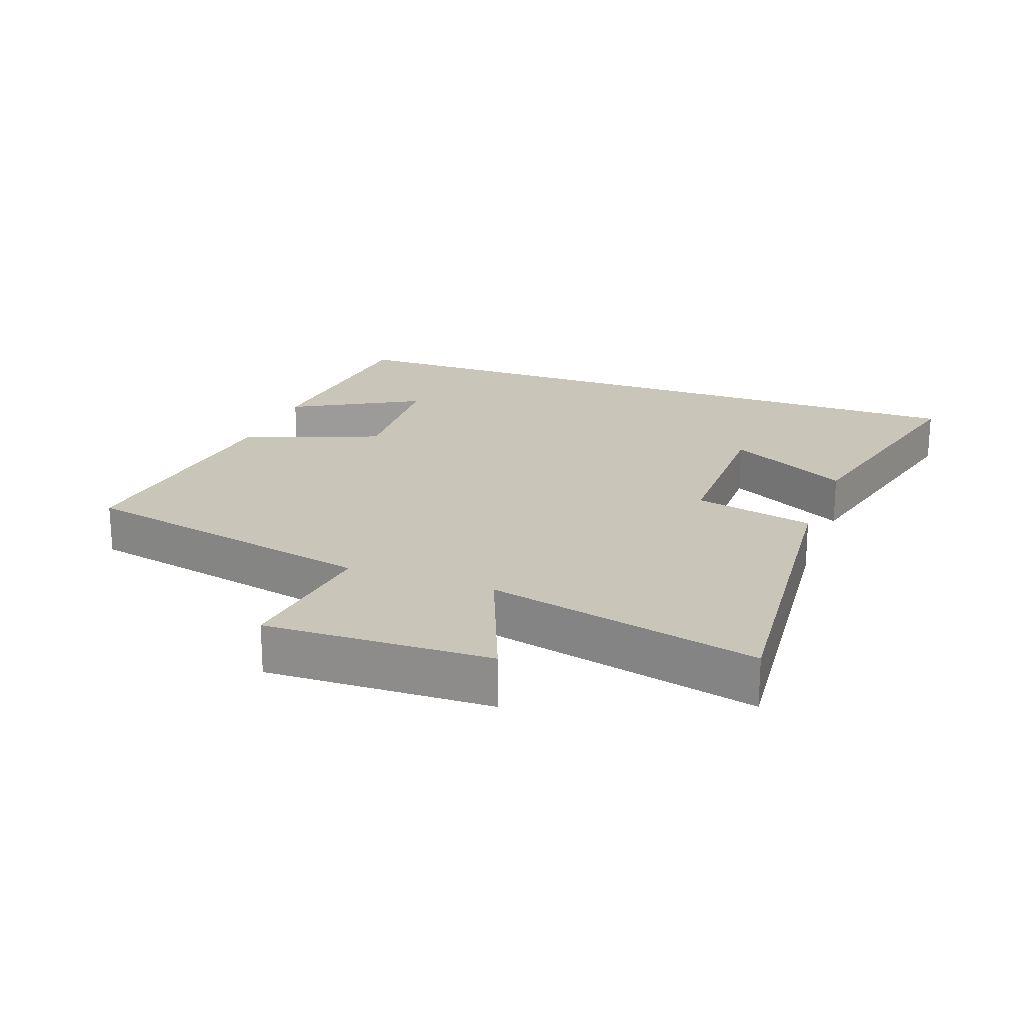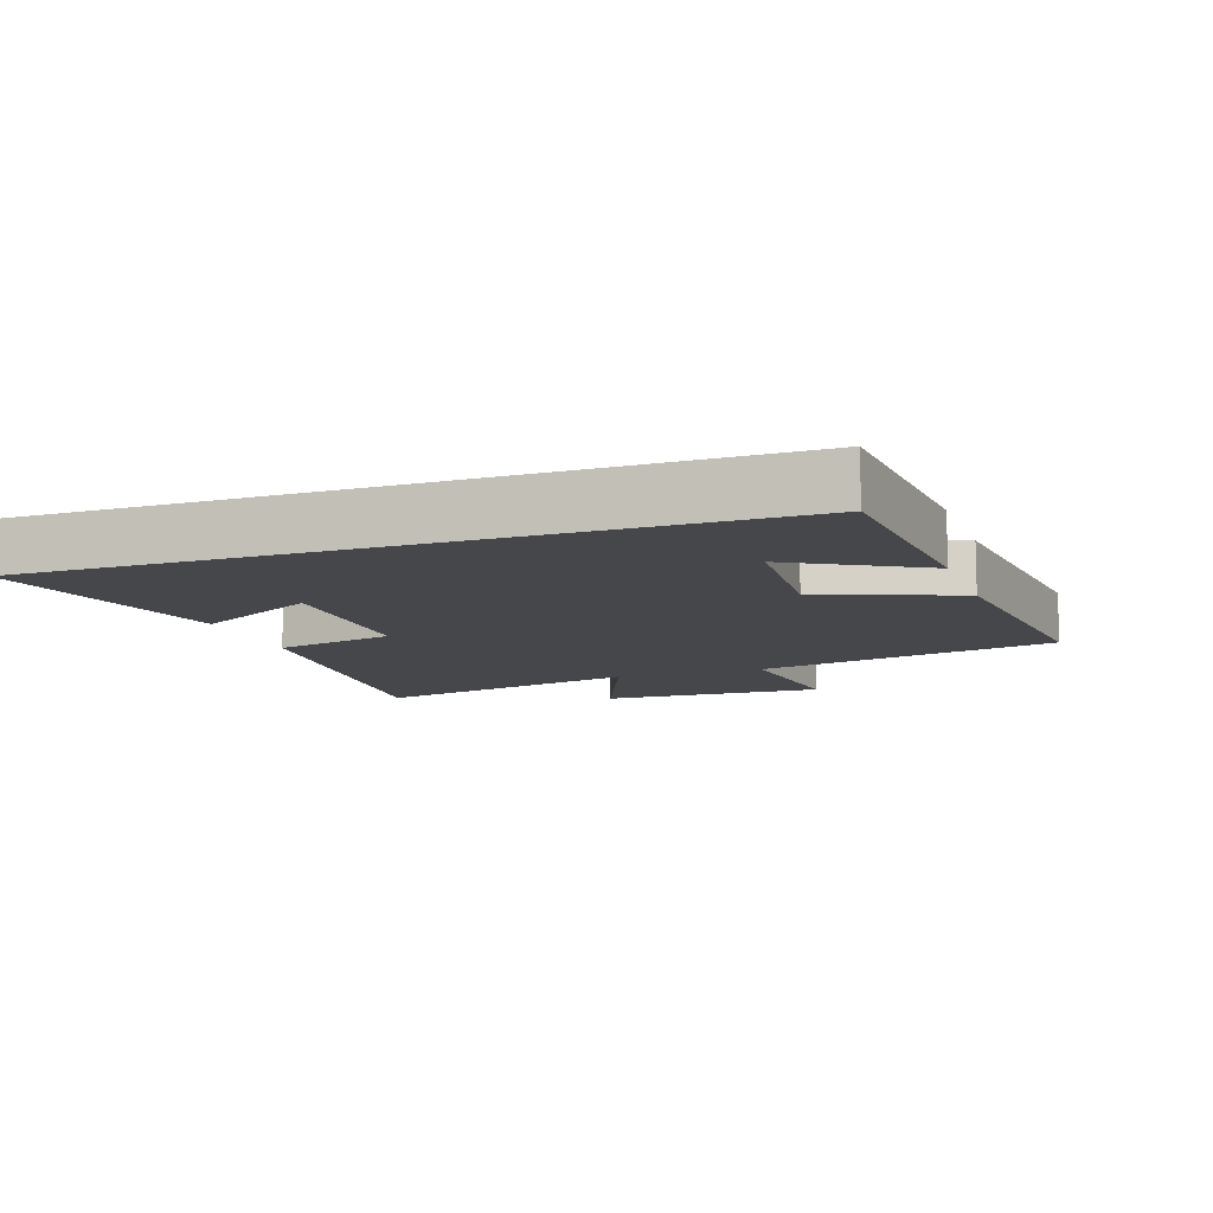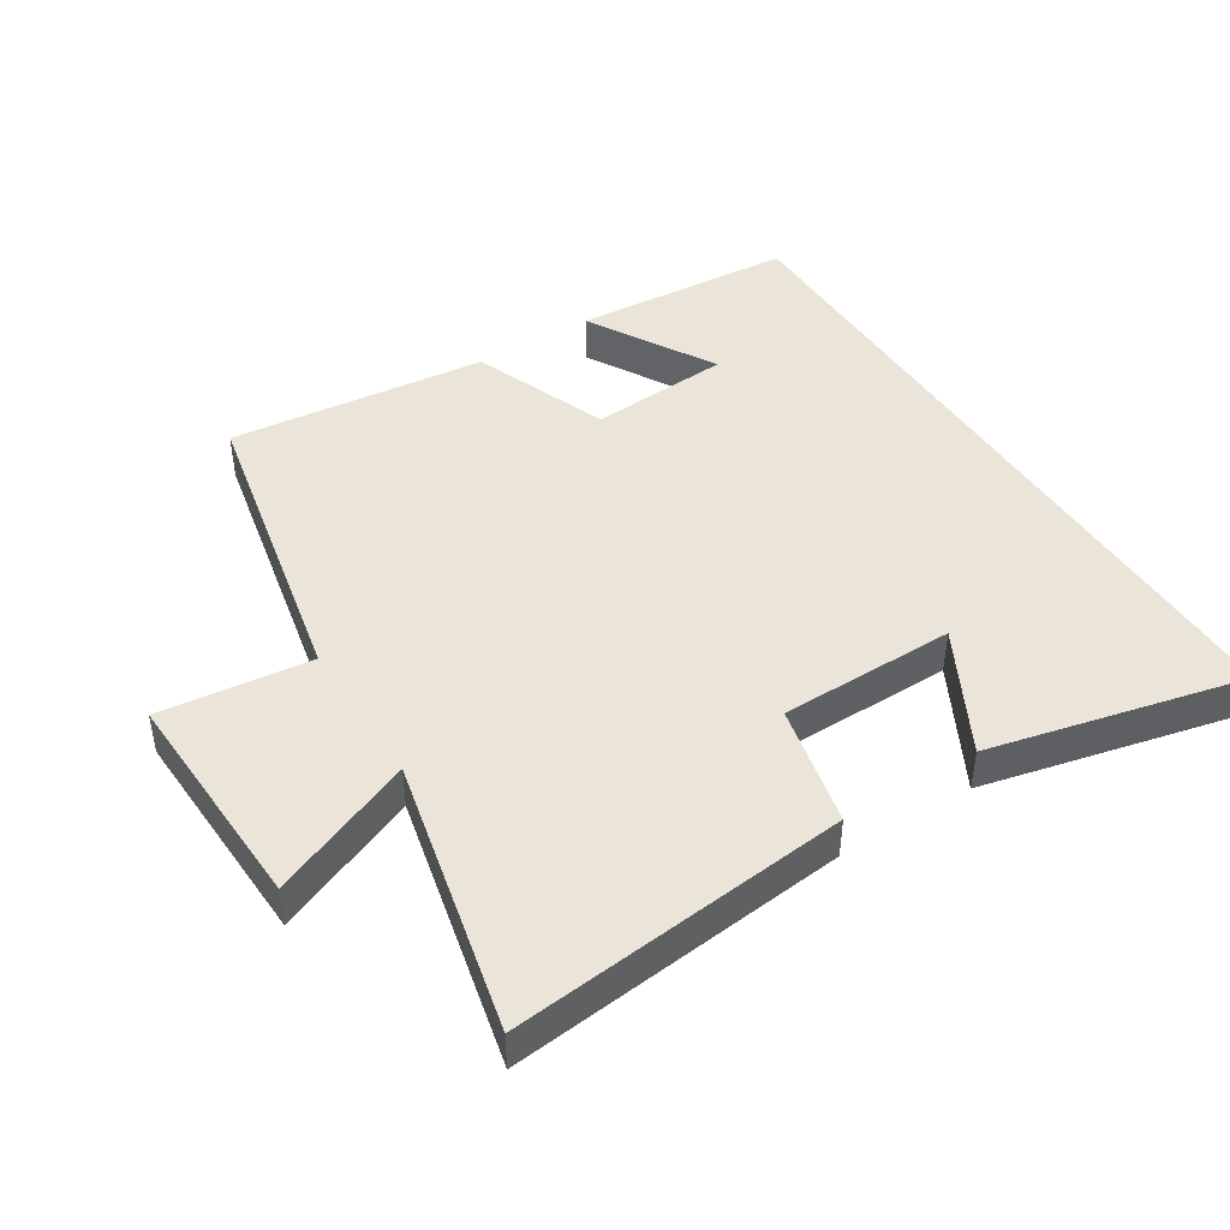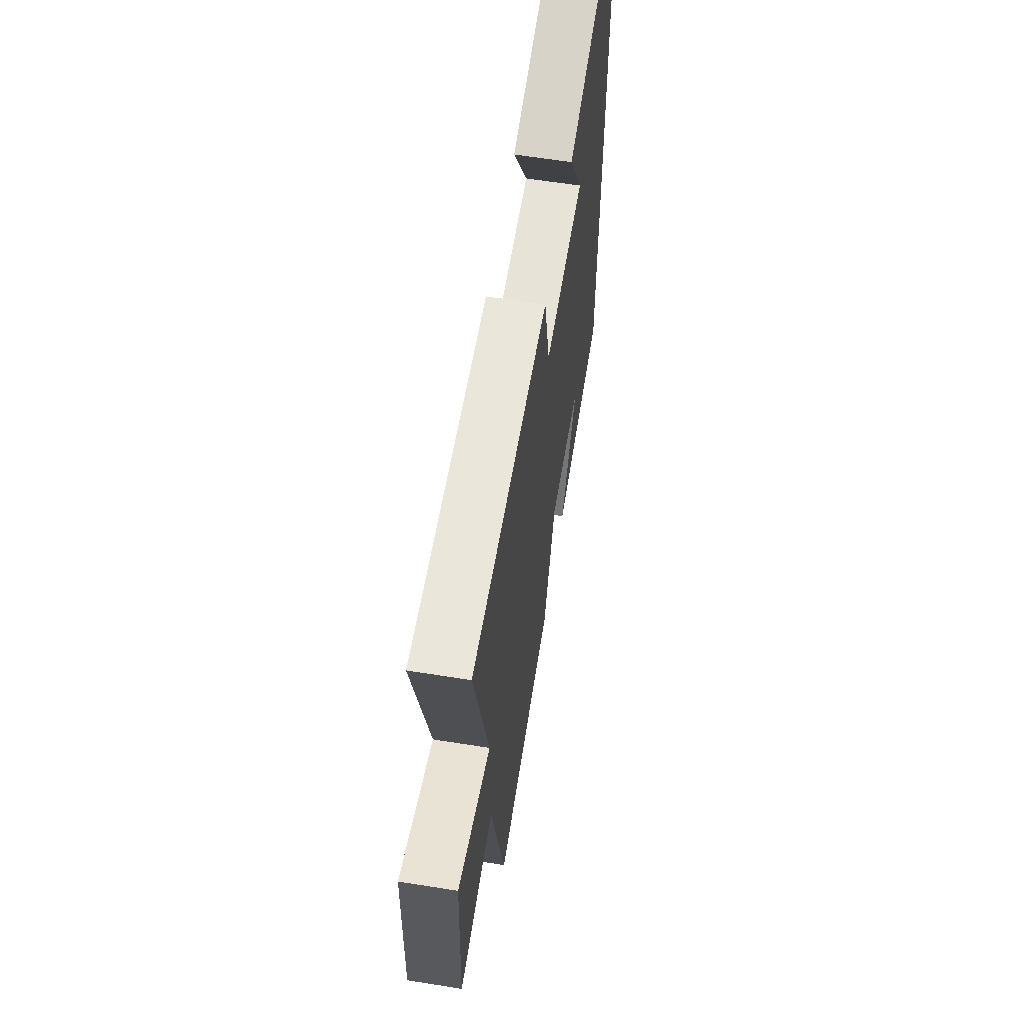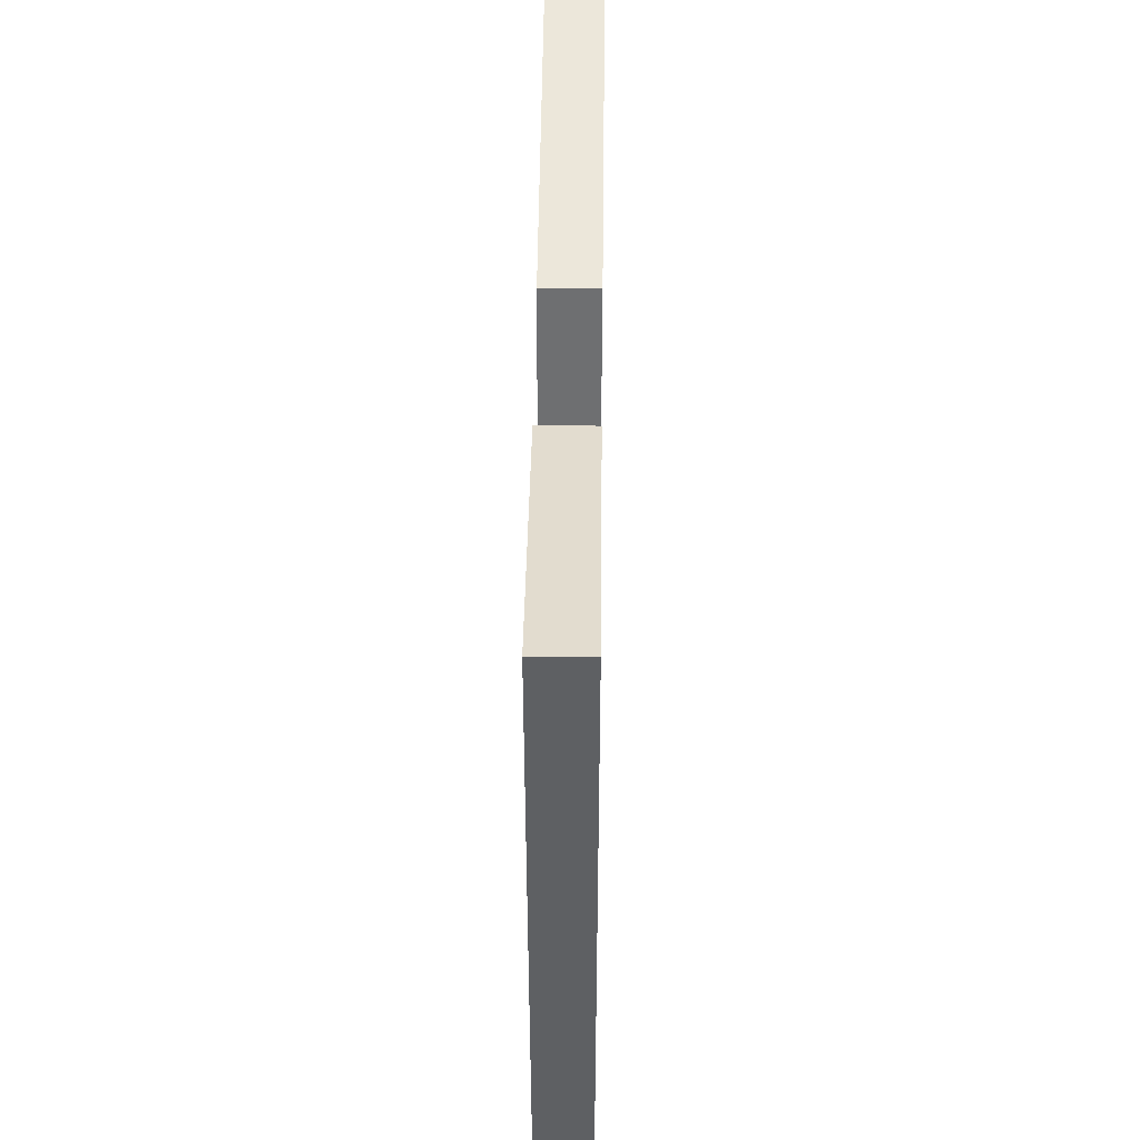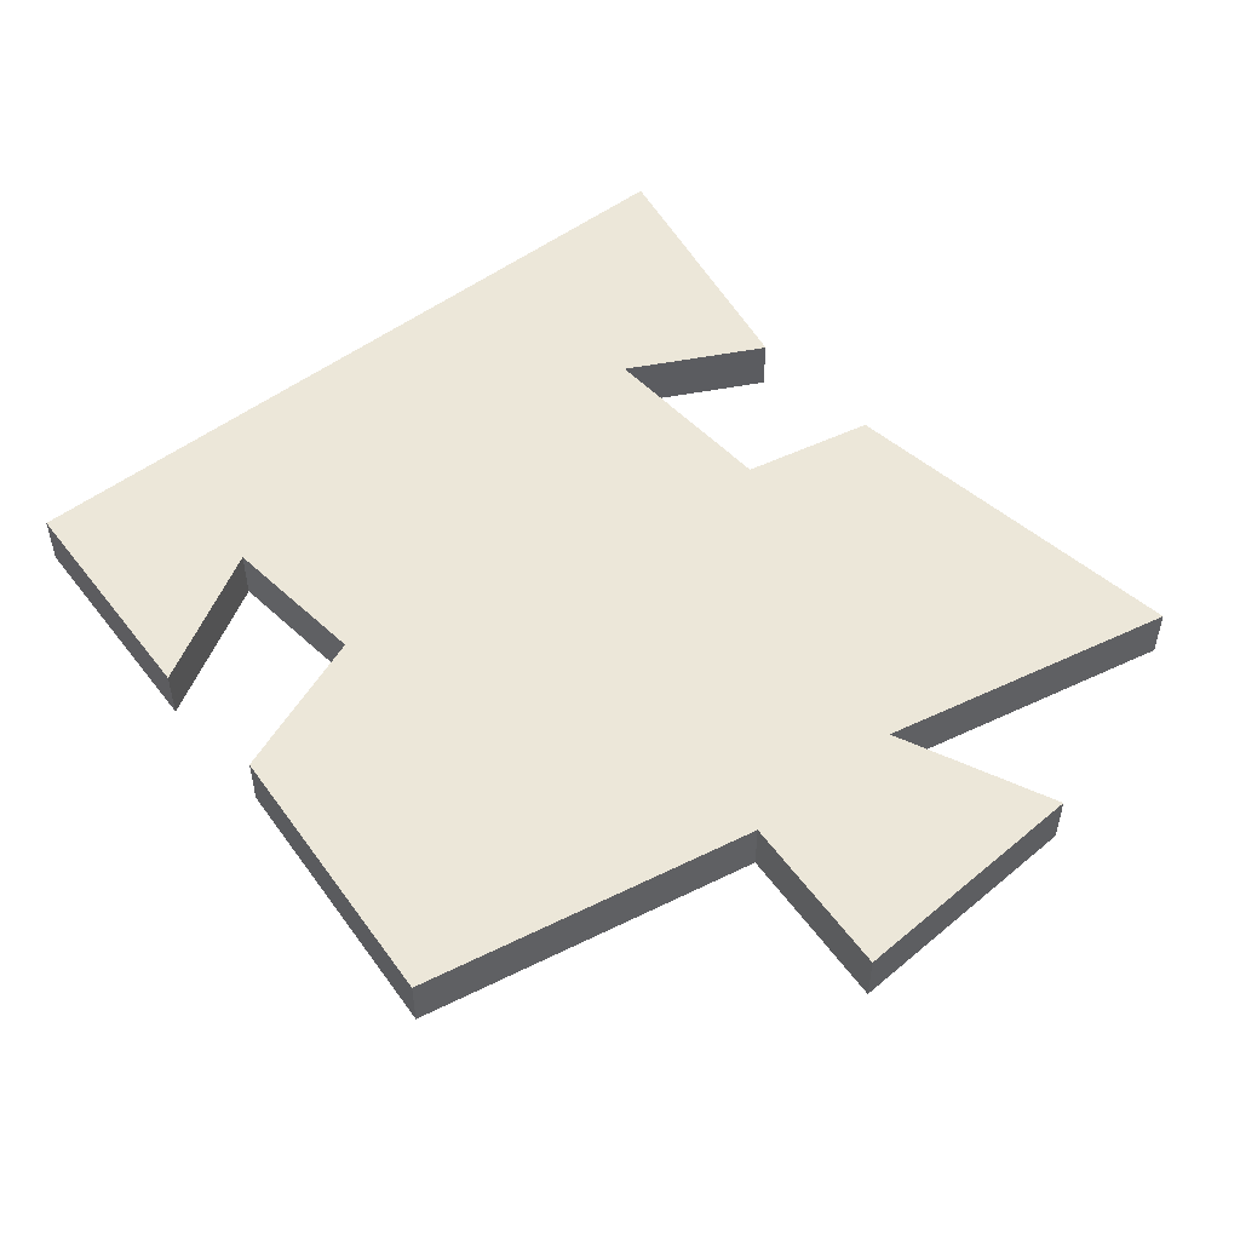
<metadata>
{"format":"obj","ext":"obj","renderer":"f3d","projection":"perspective","resolution":1024,"background":"white","views":[{"elev":20.7,"azim":-69.5,"up":"+Y"},{"elev":-10.4,"azim":109.4,"up":"+Y"},{"elev":44.8,"azim":-32.4,"up":"+Y"},{"elev":62.0,"azim":-80.8,"up":"+Z"},{"elev":48.0,"azim":90.7,"up":"+Z"},{"elev":49.9,"azim":-130.5,"up":"+Y"}]}
</metadata>
<code>
v -0.594 0.07 0.551
v -0.087 0.07 0.5
v -0.046 0.07 0.318
v 0.218 0.07 0.316
v 0.119 0.07 0.5
v 0.5 0.07 0.59
v 0.5 0.07 -0.475
v 0.167 0.07 -0.5
v 0.276 0.07 -0.308
v 0.064 0.07 -0.294
v -0.015 0.07 -0.5
v -0.404 0.07 -0.542
v -0.5 0.07 -0.085
v -0.727 0.07 -0.111
v -0.715 0.07 0.229
v -0.5 0.07 0.141
v -0.594 0 0.551
v -0.087 0 0.5
v -0.046 0 0.318
v 0.218 0 0.316
v 0.119 0 0.5
v 0.5 0 0.59
v 0.5 0 -0.475
v 0.167 0 -0.5
v 0.276 0 -0.308
v 0.064 0 -0.294
v -0.015 0 -0.5
v -0.404 0 -0.542
v -0.5 0 -0.085
v -0.727 0 -0.111
v -0.715 0 0.229
v -0.5 0 0.141
f 13 14 15 16
f 11 12 13 16
f 10 11 16 1
f 9 10 1
f 7 8 9
f 4 5 6
f 4 6 7 9
f 1 2 3
f 9 1 3
f 3 4 9
f 32 31 30 29
f 32 29 28 27
f 17 32 27 26
f 17 26 25
f 25 24 23
f 22 21 20
f 25 23 22 20
f 19 18 17
f 19 17 25
f 25 20 19
f 1 17 18 2
f 2 18 19 3
f 3 19 20 4
f 4 20 21 5
f 5 21 22 6
f 6 22 23 7
f 7 23 24 8
f 8 24 25 9
f 9 25 26 10
f 10 26 27 11
f 11 27 28 12
f 12 28 29 13
f 13 29 30 14
f 14 30 31 15
f 15 31 32 16
f 16 32 17 1

</code>
